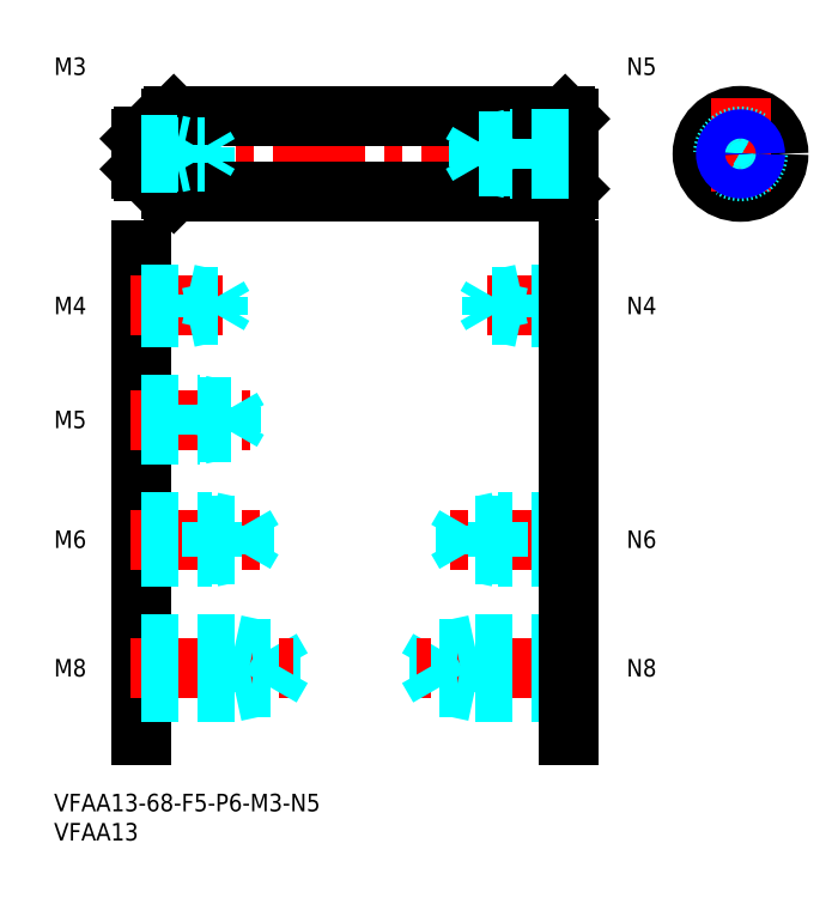
<metadata>
{"format":"dxf","ext":"dxf","renderer":"ezdxf+matplotlib","layout":"modelspace","background":"white","min_lineweight":24,"dpi":150}
</metadata>
<code>
0
SECTION
2
ENTITIES
0
INSERT
8
MSM_CONTINUOUS
2
*U4
10
0
20
0
30
0
0
INSERT
8
MSM_CONTINUOUS
2
*U5
10
0
20
0
30
0
0
LINE
8
MSM_CONTINUOUS
10
15
20
93
30
0
11
15
21
10
31
0
0
INSERT
8
MSM_CONTINUOUS
2
*U6
10
0
20
0
30
0
0
LINE
8
MSM_DASHED
10
31
20
17.5
30
0
11
31
21
25.5
31
0
0
LINE
8
MSM_DASHED
10
37.08
20
18.18
30
0
11
37.08
21
24.82
31
0
0
LINE
8
MSM_DASHED
10
37.08
20
24.82
30
0
11
39
21
21.5
31
0
0
LINE
8
MSM_CENTER
10
13
20
21.5
30
0
11
41
21
21.5
31
0
0
LINE
8
MSM_DASHED
10
15
20
18.18
30
0
11
37.08
21
18.18
31
0
0
LINE
8
MSM_DASHED
10
15
20
17.5
30
0
11
31
21
17.5
31
0
0
LINE
8
MSM_DASHED
10
31
20
17.5
30
0
11
34.12
21
18.18
31
0
0
LINE
8
MSM_DASHED
10
37.08
20
18.18
30
0
11
39
21
21.5
31
0
0
LINE
8
MSM_DASHED
10
15
20
25.5
30
0
11
31
21
25.5
31
0
0
LINE
8
MSM_DASHED
10
15
20
24.82
30
0
11
37.08
21
24.82
31
0
0
LINE
8
MSM_DASHED
10
31
20
25.5
30
0
11
34.12
21
24.82
31
0
0
INSERT
8
MSM_CONTINUOUS
2
*U7
10
0
20
0
30
0
0
LINE
8
MSM_CENTER
10
13
20
43.5
30
0
11
36
21
43.5
31
0
0
LINE
8
MSM_DASHED
10
15
20
46.5
30
0
11
27
21
46.5
31
0
0
LINE
8
MSM_DASHED
10
15
20
45.96
30
0
11
32.58
21
45.96
31
0
0
LINE
8
MSM_DASHED
10
15
20
41.04
30
0
11
32.58
21
41.04
31
0
0
LINE
8
MSM_DASHED
10
15
20
40.5
30
0
11
27
21
40.5
31
0
0
LINE
8
MSM_DASHED
10
27
20
40.5
30
0
11
27
21
46.5
31
0
0
LINE
8
MSM_DASHED
10
32.58
20
41.04
30
0
11
32.58
21
45.96
31
0
0
LINE
8
MSM_DASHED
10
32.58
20
45.96
30
0
11
34
21
43.5
31
0
0
LINE
8
MSM_DASHED
10
32.58
20
41.04
30
0
11
34
21
43.5
31
0
0
LINE
8
MSM_DASHED
10
27
20
40.5
30
0
11
29.5
21
41.04
31
0
0
LINE
8
MSM_DASHED
10
27
20
46.5
30
0
11
29.5
21
45.96
31
0
0
INSERT
8
MSM_CONTINUOUS
2
*U8
10
0
20
0
30
0
0
LINE
8
MSM_CENTER
10
13
20
64
30
0
11
33.5
21
64
31
0
0
LINE
8
MSM_DASHED
10
15
20
66.5
30
0
11
25
21
66.5
31
0
0
LINE
8
MSM_DASHED
10
15
20
66.07
30
0
11
30.31
21
66.07
31
0
0
LINE
8
MSM_DASHED
10
15
20
61.93
30
0
11
30.31
21
61.93
31
0
0
LINE
8
MSM_DASHED
10
15
20
61.5
30
0
11
25
21
61.5
31
0
0
LINE
8
MSM_DASHED
10
30.31
20
61.93
30
0
11
30.31
21
66.07
31
0
0
LINE
8
MSM_DASHED
10
30.31
20
66.07
30
0
11
31.5
21
64
31
0
0
LINE
8
MSM_DASHED
10
25
20
61.5
30
0
11
25
21
66.5
31
0
0
LINE
8
MSM_DASHED
10
30.31
20
61.93
30
0
11
31.5
21
64
31
0
0
LINE
8
MSM_DASHED
10
25
20
61.5
30
0
11
27
21
61.93
31
0
0
LINE
8
MSM_DASHED
10
25
20
66.5
30
0
11
27
21
66.07
31
0
0
INSERT
8
MSM_CONTINUOUS
2
*U9
10
0
20
0
30
0
0
LINE
8
MSM_CENTER
10
13
20
83.5
30
0
11
31
21
83.5
31
0
0
LINE
8
MSM_DASHED
10
15
20
85.5
30
0
11
23
21
85.5
31
0
0
LINE
8
MSM_DASHED
10
15
20
85.12
30
0
11
28.06
21
85.12
31
0
0
LINE
8
MSM_DASHED
10
15
20
81.88
30
0
11
28.06
21
81.88
31
0
0
LINE
8
MSM_DASHED
10
15
20
81.5
30
0
11
23
21
81.5
31
0
0
LINE
8
MSM_DASHED
10
28.06
20
81.88
30
0
11
28.06
21
85.12
31
0
0
LINE
8
MSM_DASHED
10
28.06
20
85.12
30
0
11
29
21
83.5
31
0
0
LINE
8
MSM_DASHED
10
23
20
81.5
30
0
11
23
21
85.5
31
0
0
LINE
8
MSM_DASHED
10
28.06
20
81.88
30
0
11
29
21
83.5
31
0
0
LINE
8
MSM_DASHED
10
23
20
81.5
30
0
11
24.75
21
81.88
31
0
0
LINE
8
MSM_DASHED
10
23
20
85.5
30
0
11
24.75
21
85.12
31
0
0
LINE
8
MSM_CENTER
10
12
20
109.5
30
0
11
91
21
109.5
31
0
0
LINE
8
MSM_CONTINUOUS
10
20.5
20
116
30
0
11
87.5
21
116
31
0
0
LINE
8
MSM_CONTINUOUS
10
20.5
20
103
30
0
11
87.5
21
103
31
0
0
LINE
8
MSM_CONTINUOUS
10
20
20
115.5
30
0
11
20.5
21
116
31
0
0
LINE
8
MSM_CONTINUOUS
10
20.5
20
116
30
0
11
20.5
21
103
31
0
0
LINE
8
MSM_CONTINUOUS
10
20
20
115.5
30
0
11
20
21
103.5
31
0
0
LINE
8
MSM_CONTINUOUS
10
15
20
112.1
30
0
11
15
21
106.9
31
0
0
LINE
8
MSM_CONTINUOUS
10
15.4
20
106.5
30
0
11
19
21
106.5
31
0
0
LINE
8
MSM_CONTINUOUS
10
20
20
103.5
30
0
11
20.5
21
103
31
0
0
LINE
8
MSM_CONTINUOUS
10
15.4
20
112.5
30
0
11
19
21
112.5
31
0
0
LINE
8
MSM_CONTINUOUS
10
88
20
115.5
30
0
11
87.5
21
116
31
0
0
LINE
8
MSM_CONTINUOUS
10
87.5
20
116
30
0
11
87.5
21
103
31
0
0
LINE
8
MSM_CONTINUOUS
10
88
20
115.5
30
0
11
88
21
103.5
31
0
0
LINE
8
MSM_CONTINUOUS
10
87.5
20
103
30
0
11
88
21
103.5
31
0
0
LINE
8
MSM_CENTER
10
108
20
109.5
30
0
11
127
21
109.5
31
0
0
CIRCLE
8
MSM_CONTINUOUS
10
117.5
20
109.5
30
0
40
6.5
0
LINE
8
MSM_CENTER
10
117.5
20
119
30
0
11
117.5
21
100
31
0
0
LINE
8
MSM_CONTINUOUS
10
19
20
112.5
30
0
11
19
21
106.5
31
0
0
LINE
8
MSM_CONTINUOUS
10
19
20
106.6
30
0
11
20
21
106.6
31
0
0
LINE
8
MSM_CONTINUOUS
10
19
20
112.4
30
0
11
20
21
112.4
31
0
0
CIRCLE
8
MSM_DASHED
10
117.5
20
109.5
30
0
40
3
0
INSERT
8
MSM_CONTINUOUS
2
*U10
10
0
20
0
30
0
0
LINE
8
MSM_CONTINUOUS
10
15.4
20
112.5
30
0
11
15
21
112.1
31
0
0
LINE
8
MSM_CONTINUOUS
10
15.4
20
106.5
30
0
11
15
21
106.9
31
0
0
LINE
8
MSM_CONTINUOUS
10
15.4
20
106.5
30
0
11
15.4
21
112.5
31
0
0
LINE
8
MSM_DASHED
10
15
20
111
30
0
11
21
21
111
31
0
0
LINE
8
MSM_DASHED
10
15
20
110.7
30
0
11
25.79
21
110.7
31
0
0
LINE
8
MSM_DASHED
10
15
20
108.3
30
0
11
25.79
21
108.3
31
0
0
LINE
8
MSM_DASHED
10
15
20
108
30
0
11
21
21
108
31
0
0
LINE
8
MSM_DASHED
10
21
20
111
30
0
11
22.25
21
110.7
31
0
0
LINE
8
MSM_DASHED
10
25.79
20
108.3
30
0
11
25.79
21
110.7
31
0
0
LINE
8
MSM_DASHED
10
25.79
20
108.3
30
0
11
26.5
21
109.5
31
0
0
LINE
8
MSM_DASHED
10
25.79
20
110.7
30
0
11
26.5
21
109.5
31
0
0
LINE
8
MSM_DASHED
10
21
20
108
30
0
11
22.25
21
108.3
31
0
0
LINE
8
MSM_DASHED
10
21
20
108
30
0
11
21
21
111
31
0
0
INSERT
8
MSM_CONTINUOUS
2
*U11
10
0
20
0
30
0
0
LINE
8
MSM_DASHED
10
72
20
17.5
30
0
11
72
21
25.5
31
0
0
LINE
8
MSM_DASHED
10
65.92
20
18.18
30
0
11
65.92
21
24.82
31
0
0
LINE
8
MSM_DASHED
10
65.92
20
24.82
30
0
11
64
21
21.5
31
0
0
LINE
8
MSM_CENTER
10
90
20
21.5
30
0
11
62
21
21.5
31
0
0
LINE
8
MSM_DASHED
10
88
20
18.18
30
0
11
65.92
21
18.18
31
0
0
LINE
8
MSM_DASHED
10
88
20
17.5
30
0
11
72
21
17.5
31
0
0
LINE
8
MSM_DASHED
10
72
20
17.5
30
0
11
68.87
21
18.18
31
0
0
LINE
8
MSM_DASHED
10
65.92
20
18.18
30
0
11
64
21
21.5
31
0
0
LINE
8
MSM_DASHED
10
88
20
25.5
30
0
11
72
21
25.5
31
0
0
LINE
8
MSM_DASHED
10
88
20
24.82
30
0
11
65.92
21
24.82
31
0
0
LINE
8
MSM_DASHED
10
72
20
25.5
30
0
11
68.87
21
24.82
31
0
0
INSERT
8
MSM_CONTINUOUS
2
*U12
10
0
20
0
30
0
0
LINE
8
MSM_CENTER
10
90
20
43.5
30
0
11
67
21
43.5
31
0
0
LINE
8
MSM_DASHED
10
88
20
46.5
30
0
11
76
21
46.5
31
0
0
LINE
8
MSM_DASHED
10
88
20
45.96
30
0
11
70.42
21
45.96
31
0
0
LINE
8
MSM_DASHED
10
88
20
41.04
30
0
11
70.42
21
41.04
31
0
0
LINE
8
MSM_DASHED
10
88
20
40.5
30
0
11
76
21
40.5
31
0
0
LINE
8
MSM_DASHED
10
76
20
40.5
30
0
11
76
21
46.5
31
0
0
LINE
8
MSM_DASHED
10
70.42
20
41.04
30
0
11
70.42
21
45.96
31
0
0
LINE
8
MSM_DASHED
10
70.42
20
45.96
30
0
11
69
21
43.5
31
0
0
LINE
8
MSM_DASHED
10
70.42
20
41.04
30
0
11
69
21
43.5
31
0
0
LINE
8
MSM_DASHED
10
76
20
40.5
30
0
11
73.5
21
41.04
31
0
0
LINE
8
MSM_DASHED
10
76
20
46.5
30
0
11
73.5
21
45.96
31
0
0
INSERT
8
MSM_CONTINUOUS
2
*U13
10
0
20
0
30
0
0
LINE
8
MSM_CENTER
10
90
20
83.5
30
0
11
72
21
83.5
31
0
0
LINE
8
MSM_DASHED
10
88
20
85.5
30
0
11
80
21
85.5
31
0
0
LINE
8
MSM_DASHED
10
88
20
85.12
30
0
11
74.94
21
85.12
31
0
0
LINE
8
MSM_DASHED
10
88
20
81.88
30
0
11
74.94
21
81.88
31
0
0
LINE
8
MSM_DASHED
10
88
20
81.5
30
0
11
80
21
81.5
31
0
0
LINE
8
MSM_DASHED
10
74.94
20
81.88
30
0
11
74.94
21
85.12
31
0
0
LINE
8
MSM_DASHED
10
74.94
20
85.12
30
0
11
74
21
83.5
31
0
0
LINE
8
MSM_DASHED
10
80
20
81.5
30
0
11
80
21
85.5
31
0
0
LINE
8
MSM_DASHED
10
74.94
20
81.88
30
0
11
74
21
83.5
31
0
0
LINE
8
MSM_DASHED
10
80
20
81.5
30
0
11
78.25
21
81.88
31
0
0
LINE
8
MSM_DASHED
10
80
20
85.5
30
0
11
78.25
21
85.12
31
0
0
LINE
8
MSM_CONTINUOUS
10
88
20
93
30
0
11
88
21
10
31
0
0
INSERT
8
MSM_CONTINUOUS
2
*U14
10
0
20
0
30
0
0
CIRCLE
8
MSM_CONTINUOUS
10
117.5
20
109.5
30
0
40
2.067
0
CIRCLE
8
MSM_NARROW
10
117.5
20
109.5
30
0
40
2.5
0
LINE
8
MSM_DASHED
10
88
20
112
30
0
11
78
21
112
31
0
0
LINE
8
MSM_DASHED
10
88
20
111.6
30
0
11
72.69
21
111.6
31
0
0
LINE
8
MSM_DASHED
10
88
20
107.4
30
0
11
72.69
21
107.4
31
0
0
LINE
8
MSM_DASHED
10
88
20
107
30
0
11
78
21
107
31
0
0
LINE
8
MSM_DASHED
10
72.69
20
107.4
30
0
11
72.69
21
111.6
31
0
0
LINE
8
MSM_DASHED
10
72.69
20
111.6
30
0
11
71.5
21
109.5
31
0
0
LINE
8
MSM_DASHED
10
78
20
107
30
0
11
78
21
112
31
0
0
LINE
8
MSM_DASHED
10
72.69
20
107.4
30
0
11
71.5
21
109.5
31
0
0
LINE
8
MSM_DASHED
10
78
20
107
30
0
11
76
21
107.4
31
0
0
LINE
8
MSM_DASHED
10
78
20
112
30
0
11
76
21
111.6
31
0
0
ENDSEC
0
EOF

</code>
